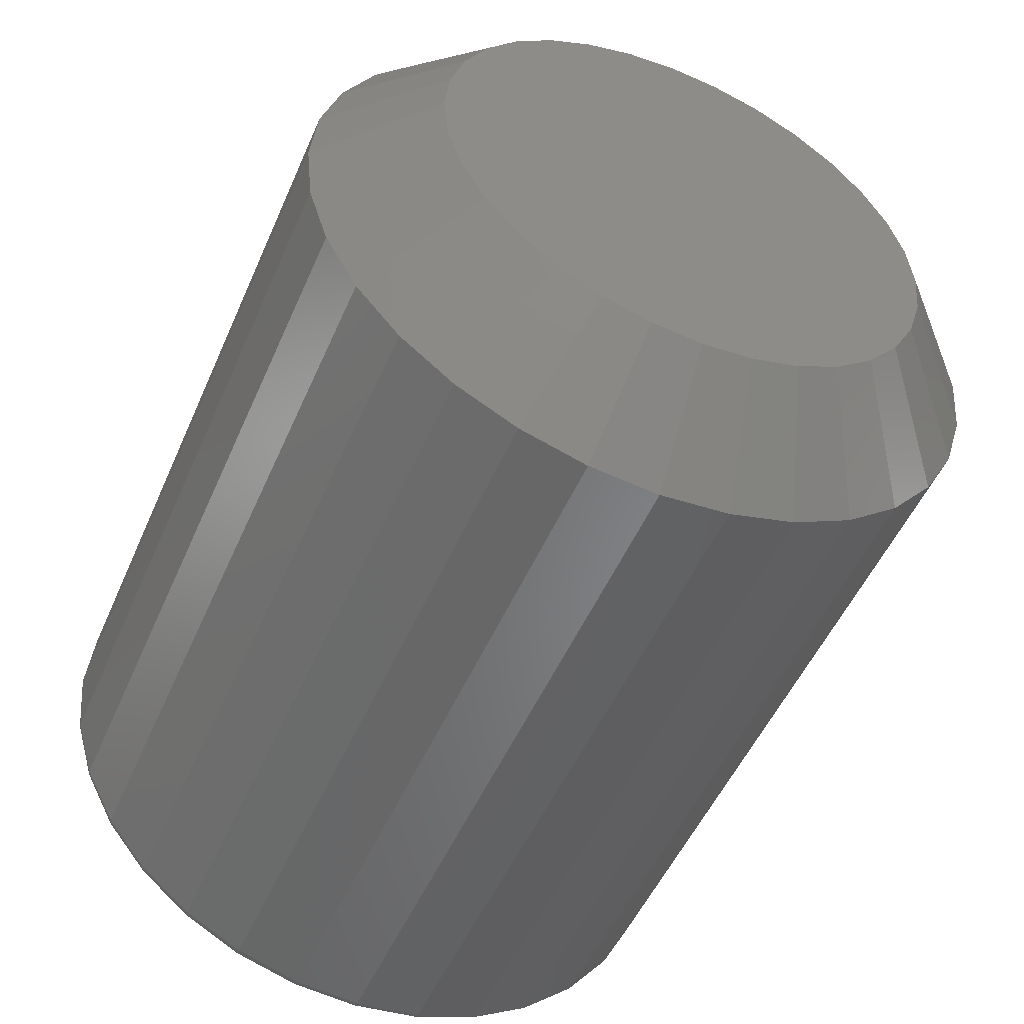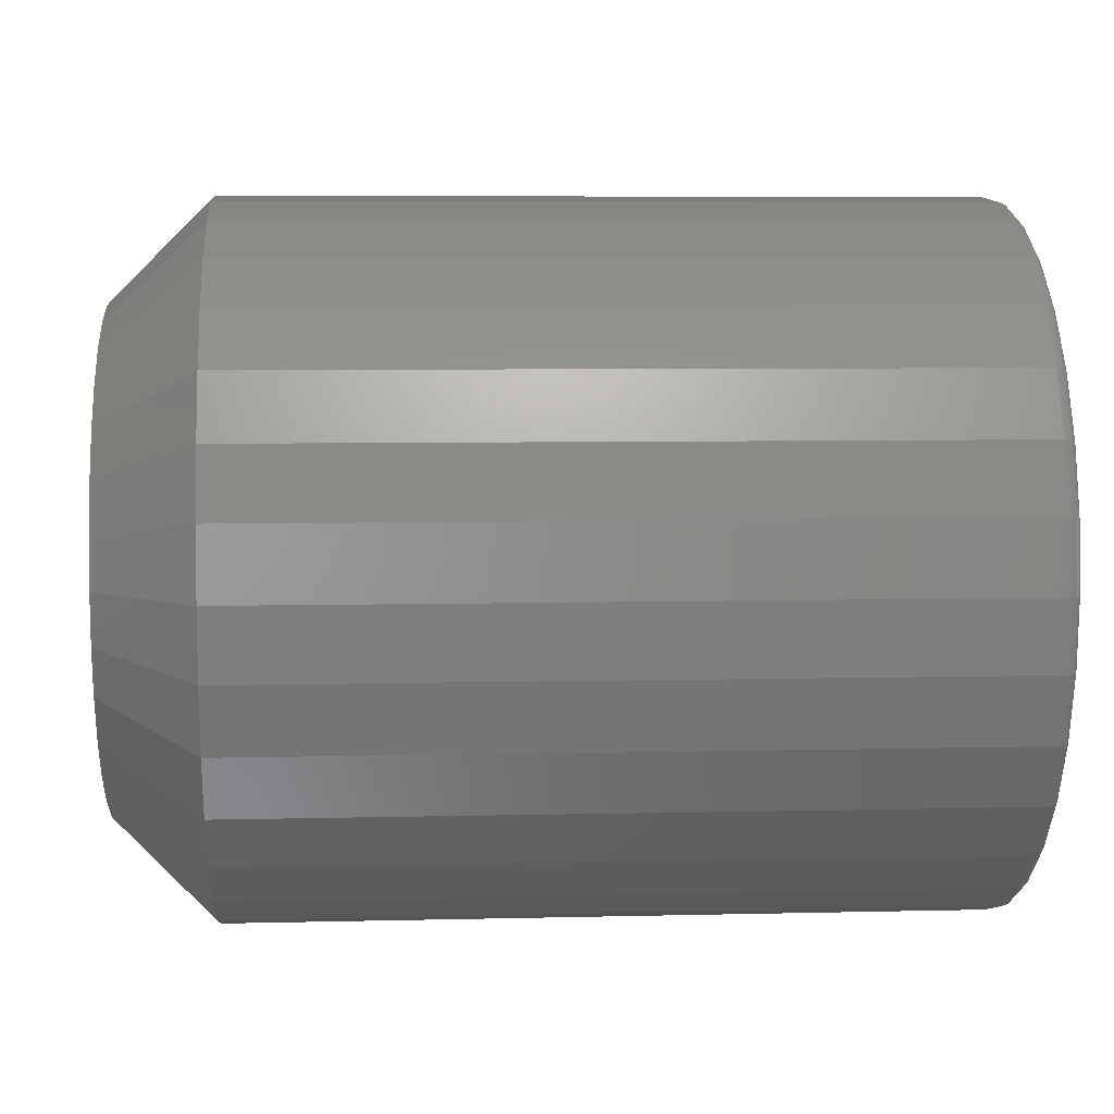
<metadata>
{"format":"stl","ext":"stl","renderer":"f3d","projection":"perspective","resolution":1024,"background":"white","views":[{"elev":-51.1,"azim":66.9,"up":"+Z"},{"elev":6.3,"azim":175.8,"up":"+Y"}]}
</metadata>
<code>
# stl→obj: 352 verts, 700 faces
v 0.007812 0.2234 -8.121e-17
v 0.4766 0.2234 -8.121e-17
v 0.007812 0.2191 -0.04313
v 0.4766 0.2191 -0.04313
v 0.007812 0.2065 -0.08459
v 0.4766 0.2065 -0.08459
v 0.007812 0.1861 -0.1228
v 0.4766 0.1861 -0.1228
v 0.007812 0.1586 -0.1563
v 0.4766 0.1586 -0.1563
v 0.007812 0.1251 -0.1838
v 0.4766 0.1251 -0.1838
v 0.007812 0.0869 -0.2042
v 0.4766 0.0869 -0.2042
v 0.007812 0.04543 -0.2168
v 0.4766 0.04543 -0.2168
v 0.007812 0.002303 -0.2211
v 0.4766 0.002303 -0.2211
v 0.007812 -0.04082 -0.2168
v 0.4766 -0.04082 -0.2168
v 0.007812 -0.08229 -0.2042
v 0.4766 -0.08229 -0.2042
v 0.007812 -0.1205 -0.1838
v 0.4766 -0.1205 -0.1838
v 0.007812 -0.154 -0.1563
v 0.4766 -0.154 -0.1563
v 0.007812 -0.1815 -0.1228
v 0.4766 -0.1815 -0.1228
v 0.007812 -0.2019 -0.08459
v 0.4766 -0.2019 -0.08459
v 0.007812 -0.2145 -0.04313
v 0.4766 -0.2145 -0.04313
v 0.007812 -0.2188 2.707e-17
v 0.4766 -0.2188 2.707e-17
v 0.007812 -0.2145 0.04313
v 0.4766 -0.2145 0.04313
v 0.007812 -0.2019 0.08459
v 0.4766 -0.2019 0.08459
v 0.007812 -0.1815 0.1228
v 0.4766 -0.1815 0.1228
v 0.007812 -0.154 0.1563
v 0.4766 -0.154 0.1563
v 0.007812 -0.1205 0.1838
v 0.4766 -0.1205 0.1838
v 0.007812 -0.08229 0.2042
v 0.4766 -0.08229 0.2042
v 0.007812 -0.04082 0.2168
v 0.4766 -0.04082 0.2168
v 0.007812 0.002303 0.2211
v 0.4766 0.002303 0.2211
v 0.007812 0.04543 0.2168
v 0.4766 0.04543 0.2168
v 0.007812 0.0869 0.2042
v 0.4766 0.0869 0.2042
v 0.007812 0.1251 0.1838
v 0.4766 0.1251 0.1838
v 0.007812 0.1586 0.1563
v 0.4766 0.1586 0.1563
v 0.007812 0.1861 0.1228
v 0.4766 0.1861 0.1228
v 0.007812 0.2065 0.08459
v 0.4766 0.2065 0.08459
v 0.007812 0.2191 0.04313
v 0.4766 0.2191 0.04313
v 0 0.002303 0.2132
v 0 0.0439 0.2091
v 0 -0.0393 0.2091
v 0 -0.0793 0.197
v 0 0.08391 0.197
v 0 0.0439 -0.2091
v 0 -0.0393 -0.2091
v 0 0.08391 -0.197
v 0 0.002303 -0.2132
v 0 -0.0793 -0.197
v 0 -0.1162 -0.1773
v 0 0.1208 -0.1773
v 0 -0.1485 -0.1508
v 0 0.1531 -0.1508
v 0 -0.175 -0.1185
v 0 0.1796 -0.1185
v 0 -0.1947 -0.0816
v 0 0.1993 -0.0816
v 0 -0.2068 -0.0416
v 0 0.2114 -0.0416
v 0 -0.2109 1.25e-16
v 0 0.2155 -2.636e-16
v 0 -0.2068 0.0416
v 0 0.2114 0.0416
v 0 -0.1947 0.0816
v 0 0.1993 0.0816
v 0 -0.175 0.1185
v 0 0.1796 0.1185
v 0 -0.1485 0.1508
v 0 0.1531 0.1508
v 0 -0.1162 0.1773
v 0 0.1208 0.1773
v 0.006288 -0.2186 1.527e-16
v 0.006288 -0.2144 0.0431
v 0.004823 -0.2182 1.388e-16
v 0.004823 -0.2139 0.04301
v 0.003472 -0.2174 1.388e-16
v 0.003472 -0.2132 0.04287
v 0.002288 -0.2165 1.388e-16
v 0.002288 -0.2123 0.04268
v 0.001317 -0.2153 1.388e-16
v 0.001317 -0.2111 0.04245
v 0.0005947 -0.2139 1.388e-16
v 0.0005947 -0.2098 0.04218
v 0.0001501 -0.2125 1.388e-16
v 0.0001501 -0.2083 0.0419
v 0.006288 0.219 0.0431
v 0.006288 0.2232 -3.747e-16
v 0.004823 0.2185 0.04301
v 0.004823 0.2228 -3.608e-16
v 0.003472 0.2178 0.04287
v 0.003472 0.222 -3.608e-16
v 0.002288 0.2169 0.04268
v 0.002288 0.2211 -3.608e-16
v 0.001317 0.2157 0.04245
v 0.001317 0.2199 -3.608e-16
v 0.0005947 0.2144 0.04218
v 0.0005947 0.2185 -3.608e-16
v 0.0001501 0.2129 0.0419
v 0.0001501 0.2171 -3.608e-16
v 0.006288 0.2064 0.08454
v 0.004823 0.206 0.08437
v 0.003472 0.2053 0.08409
v 0.002288 0.2044 0.08372
v 0.001317 0.2033 0.08326
v 0.0005947 0.2021 0.08275
v 0.0001501 0.2007 0.08219
v 0.006288 0.186 0.1227
v 0.004823 0.1856 0.1225
v 0.003472 0.185 0.1221
v 0.002288 0.1842 0.1215
v 0.001317 0.1832 0.1209
v 0.0005947 0.1821 0.1201
v 0.0001501 0.1809 0.1193
v 0.006288 0.1585 0.1562
v 0.004823 0.1582 0.1559
v 0.003472 0.1577 0.1554
v 0.002288 0.157 0.1547
v 0.001317 0.1562 0.1539
v 0.0005947 0.1552 0.1529
v 0.0001501 0.1542 0.1519
v 0.006288 0.125 0.1837
v 0.004823 0.1248 0.1833
v 0.003472 0.1244 0.1827
v 0.002288 0.1238 0.1819
v 0.001317 0.1232 0.1809
v 0.0005947 0.1224 0.1798
v 0.0001501 0.1216 0.1786
v 0.006288 0.08684 0.2041
v 0.004823 0.08667 0.2037
v 0.003472 0.08639 0.203
v 0.002288 0.08602 0.2021
v 0.001317 0.08557 0.201
v 0.0005947 0.08505 0.1998
v 0.0001501 0.08449 0.1984
v 0.006288 0.0454 0.2167
v 0.004823 0.04531 0.2162
v 0.003472 0.04517 0.2155
v 0.002288 0.04498 0.2146
v 0.001317 0.04475 0.2134
v 0.0005947 0.04449 0.2121
v 0.0001501 0.0442 0.2106
v 0.006288 0.002303 0.2209
v 0.004823 0.002303 0.2205
v 0.003472 0.002303 0.2197
v 0.002288 0.002303 0.2188
v 0.001317 0.002303 0.2176
v 0.0005947 0.002303 0.2162
v 0.0001501 0.002303 0.2148
v 0.006288 -0.04079 0.2167
v 0.004823 -0.04071 0.2162
v 0.003472 -0.04057 0.2155
v 0.002288 -0.04038 0.2146
v 0.001317 -0.04015 0.2134
v 0.0005947 -0.03988 0.2121
v 0.0001501 -0.0396 0.2106
v 0.006288 -0.08223 0.2041
v 0.004823 -0.08206 0.2037
v 0.003472 -0.08179 0.203
v 0.002288 -0.08141 0.2021
v 0.001317 -0.08096 0.201
v 0.0005947 -0.08044 0.1998
v 0.0001501 -0.07988 0.1984
v 0.006288 -0.1204 0.1837
v 0.004823 -0.1202 0.1833
v 0.003472 -0.1198 0.1827
v 0.002288 -0.1192 0.1819
v 0.001317 -0.1186 0.1809
v 0.0005947 -0.1178 0.1798
v 0.0001501 -0.117 0.1786
v 0.006288 -0.1539 0.1562
v 0.004823 -0.1536 0.1559
v 0.003472 -0.1531 0.1554
v 0.002288 -0.1524 0.1547
v 0.001317 -0.1515 0.1539
v 0.0005947 -0.1506 0.1529
v 0.0001501 -0.1496 0.1519
v 0.006288 -0.1814 0.1227
v 0.004823 -0.181 0.1225
v 0.003472 -0.1804 0.1221
v 0.002288 -0.1796 0.1215
v 0.001317 -0.1786 0.1209
v 0.0005947 -0.1775 0.1201
v 0.0001501 -0.1763 0.1193
v 0.006288 -0.2018 0.08454
v 0.004823 -0.2014 0.08437
v 0.003472 -0.2007 0.08409
v 0.002288 -0.1998 0.08372
v 0.001317 -0.1987 0.08326
v 0.0005947 -0.1975 0.08275
v 0.0001501 -0.1961 0.08219
v 0.006288 0.219 -0.0431
v 0.004823 0.2185 -0.04301
v 0.003472 0.2178 -0.04287
v 0.002288 0.2169 -0.04268
v 0.001317 0.2157 -0.04245
v 0.0005947 0.2144 -0.04218
v 0.0001501 0.2129 -0.0419
v 0.006288 -0.2144 -0.0431
v 0.004823 -0.2139 -0.04301
v 0.003472 -0.2132 -0.04287
v 0.002288 -0.2123 -0.04268
v 0.001317 -0.2111 -0.04245
v 0.0005947 -0.2098 -0.04218
v 0.0001501 -0.2083 -0.0419
v 0.006288 -0.2018 -0.08454
v 0.004823 -0.2014 -0.08437
v 0.003472 -0.2007 -0.08409
v 0.002288 -0.1998 -0.08372
v 0.001317 -0.1987 -0.08326
v 0.0005947 -0.1975 -0.08275
v 0.0001501 -0.1961 -0.08219
v 0.006288 -0.1814 -0.1227
v 0.004823 -0.181 -0.1225
v 0.003472 -0.1804 -0.1221
v 0.002288 -0.1796 -0.1215
v 0.001317 -0.1786 -0.1209
v 0.0005947 -0.1775 -0.1201
v 0.0001501 -0.1763 -0.1193
v 0.006288 -0.1539 -0.1562
v 0.004823 -0.1536 -0.1559
v 0.003472 -0.1531 -0.1554
v 0.002288 -0.1524 -0.1547
v 0.001317 -0.1515 -0.1539
v 0.0005947 -0.1506 -0.1529
v 0.0001501 -0.1496 -0.1519
v 0.006288 -0.1204 -0.1837
v 0.004823 -0.1202 -0.1833
v 0.003472 -0.1198 -0.1827
v 0.002288 -0.1192 -0.1819
v 0.001317 -0.1186 -0.1809
v 0.0005947 -0.1178 -0.1798
v 0.0001501 -0.117 -0.1786
v 0.006288 -0.08223 -0.2041
v 0.004823 -0.08206 -0.2037
v 0.003472 -0.08179 -0.203
v 0.002288 -0.08141 -0.2021
v 0.001317 -0.08096 -0.201
v 0.0005947 -0.08044 -0.1998
v 0.0001501 -0.07988 -0.1984
v 0.006288 -0.04079 -0.2167
v 0.004823 -0.04071 -0.2162
v 0.003472 -0.04057 -0.2155
v 0.002288 -0.04038 -0.2146
v 0.001317 -0.04015 -0.2134
v 0.0005947 -0.03988 -0.2121
v 0.0001501 -0.0396 -0.2106
v 0.006288 0.002303 -0.2209
v 0.004823 0.002303 -0.2205
v 0.003472 0.002303 -0.2197
v 0.002288 0.002303 -0.2188
v 0.001317 0.002303 -0.2176
v 0.0005947 0.002303 -0.2162
v 0.0001501 0.002303 -0.2148
v 0.006288 0.0454 -0.2167
v 0.004823 0.04531 -0.2162
v 0.003472 0.04517 -0.2155
v 0.002288 0.04498 -0.2146
v 0.001317 0.04475 -0.2134
v 0.0005947 0.04449 -0.2121
v 0.0001501 0.0442 -0.2106
v 0.006288 0.08684 -0.2041
v 0.004823 0.08667 -0.2037
v 0.003472 0.08639 -0.203
v 0.002288 0.08602 -0.2021
v 0.001317 0.08557 -0.201
v 0.0005947 0.08505 -0.1998
v 0.0001501 0.08449 -0.1984
v 0.006288 0.125 -0.1837
v 0.004823 0.1248 -0.1833
v 0.003472 0.1244 -0.1827
v 0.002288 0.1238 -0.1819
v 0.001317 0.1232 -0.1809
v 0.0005947 0.1224 -0.1798
v 0.0001501 0.1216 -0.1786
v 0.006288 0.1585 -0.1562
v 0.004823 0.1582 -0.1559
v 0.003472 0.1577 -0.1554
v 0.002288 0.157 -0.1547
v 0.001317 0.1562 -0.1539
v 0.0005947 0.1552 -0.1529
v 0.0001501 0.1542 -0.1519
v 0.006288 0.186 -0.1227
v 0.004823 0.1856 -0.1225
v 0.003472 0.185 -0.1221
v 0.002288 0.1842 -0.1215
v 0.001317 0.1832 -0.1209
v 0.0005947 0.1821 -0.1201
v 0.0001501 0.1809 -0.1193
v 0.006288 0.2064 -0.08454
v 0.004823 0.206 -0.08437
v 0.003472 0.2053 -0.08409
v 0.002288 0.2044 -0.08372
v 0.001317 0.2033 -0.08326
v 0.0005947 0.2021 -0.08275
v 0.0001501 0.2007 -0.08219
v 0.5391 -0.02863 0.1555
v 0.5391 0.03323 0.1555
v 0.5391 0.002303 0.1586
v 0.5391 -0.05837 0.1465
v 0.5391 0.06298 0.1465
v 0.5391 0.06298 -0.1465
v 0.5391 -0.02863 -0.1555
v 0.5391 0.03323 -0.1555
v 0.5391 0.002303 -0.1586
v 0.5391 0.09039 0.1318
v 0.5391 -0.08578 0.1318
v 0.5391 0.1144 0.1121
v 0.5391 -0.1098 0.1121
v 0.5391 0.1341 0.08809
v 0.5391 -0.1295 0.08809
v 0.5391 0.1488 0.06068
v 0.5391 -0.1442 0.06068
v 0.5391 0.1578 0.03093
v 0.5391 -0.1532 0.03093
v 0.5391 0.1609 -8.359e-17
v 0.5391 -0.1562 -5.924e-18
v 0.5391 0.1578 -0.03093
v 0.5391 -0.1532 -0.03093
v 0.5391 0.1488 -0.06068
v 0.5391 -0.1442 -0.06068
v 0.5391 0.1341 -0.08809
v 0.5391 -0.1295 -0.08809
v 0.5391 0.1144 -0.1121
v 0.5391 -0.1098 -0.1121
v 0.5391 0.09039 -0.1318
v 0.5391 -0.08578 -0.1318
v 0.5391 -0.05837 -0.1465
f 1 2 3
f 3 2 4
f 3 4 5
f 5 4 6
f 5 6 7
f 7 6 8
f 7 8 9
f 9 8 10
f 9 10 11
f 11 10 12
f 11 12 13
f 13 12 14
f 13 14 15
f 15 14 16
f 15 16 17
f 17 16 18
f 17 18 19
f 19 18 20
f 19 20 21
f 21 20 22
f 21 22 23
f 23 22 24
f 23 24 25
f 25 24 26
f 25 26 27
f 27 26 28
f 27 28 29
f 29 28 30
f 29 30 31
f 31 30 32
f 31 32 33
f 33 32 34
f 33 34 35
f 35 34 36
f 35 36 37
f 37 36 38
f 37 38 39
f 39 38 40
f 39 40 41
f 41 40 42
f 41 42 43
f 43 42 44
f 43 44 45
f 45 44 46
f 45 46 47
f 47 46 48
f 47 48 49
f 49 48 50
f 49 50 51
f 51 50 52
f 51 52 53
f 53 52 54
f 53 54 55
f 55 54 56
f 55 56 57
f 57 56 58
f 57 58 59
f 59 58 60
f 59 60 61
f 61 60 62
f 61 62 63
f 63 62 64
f 63 64 1
f 1 64 2
f 65 66 67
f 68 67 66
f 69 68 66
f 70 71 72
f 73 71 70
f 71 74 72
f 72 74 75
f 72 75 76
f 76 75 77
f 76 77 78
f 78 77 79
f 78 79 80
f 80 79 81
f 80 81 82
f 82 81 83
f 82 83 84
f 84 83 85
f 84 85 86
f 86 85 87
f 86 87 88
f 88 87 89
f 88 89 90
f 90 89 91
f 90 91 92
f 92 91 93
f 92 93 94
f 94 93 95
f 94 95 96
f 96 95 68
f 96 68 69
f 33 35 97
f 97 35 98
f 97 98 99
f 99 98 100
f 99 100 101
f 101 100 102
f 101 102 103
f 103 102 104
f 103 104 105
f 105 104 106
f 105 106 107
f 107 106 108
f 107 108 109
f 109 108 110
f 109 110 85
f 85 110 87
f 63 1 111
f 111 1 112
f 111 112 113
f 113 112 114
f 113 114 115
f 115 114 116
f 115 116 117
f 117 116 118
f 117 118 119
f 119 118 120
f 119 120 121
f 121 120 122
f 121 122 123
f 123 122 124
f 123 124 88
f 88 124 86
f 61 63 125
f 125 63 111
f 125 111 126
f 126 111 113
f 126 113 127
f 127 113 115
f 127 115 128
f 128 115 117
f 128 117 129
f 129 117 119
f 129 119 130
f 130 119 121
f 130 121 131
f 131 121 123
f 131 123 90
f 90 123 88
f 59 61 132
f 132 61 125
f 132 125 133
f 133 125 126
f 133 126 134
f 134 126 127
f 134 127 135
f 135 127 128
f 135 128 136
f 136 128 129
f 136 129 137
f 137 129 130
f 137 130 138
f 138 130 131
f 138 131 92
f 92 131 90
f 57 59 139
f 139 59 132
f 139 132 140
f 140 132 133
f 140 133 141
f 141 133 134
f 141 134 142
f 142 134 135
f 142 135 143
f 143 135 136
f 143 136 144
f 144 136 137
f 144 137 145
f 145 137 138
f 145 138 94
f 94 138 92
f 55 57 146
f 146 57 139
f 146 139 147
f 147 139 140
f 147 140 148
f 148 140 141
f 148 141 149
f 149 141 142
f 149 142 150
f 150 142 143
f 150 143 151
f 151 143 144
f 151 144 152
f 152 144 145
f 152 145 96
f 96 145 94
f 53 55 153
f 153 55 146
f 153 146 154
f 154 146 147
f 154 147 155
f 155 147 148
f 155 148 156
f 156 148 149
f 156 149 157
f 157 149 150
f 157 150 158
f 158 150 151
f 158 151 159
f 159 151 152
f 159 152 69
f 69 152 96
f 51 53 160
f 160 53 153
f 160 153 161
f 161 153 154
f 161 154 162
f 162 154 155
f 162 155 163
f 163 155 156
f 163 156 164
f 164 156 157
f 164 157 165
f 165 157 158
f 165 158 166
f 166 158 159
f 166 159 66
f 66 159 69
f 49 51 167
f 167 51 160
f 167 160 168
f 168 160 161
f 168 161 169
f 169 161 162
f 169 162 170
f 170 162 163
f 170 163 171
f 171 163 164
f 171 164 172
f 172 164 165
f 172 165 173
f 173 165 166
f 173 166 65
f 65 166 66
f 47 49 174
f 174 49 167
f 174 167 175
f 175 167 168
f 175 168 176
f 176 168 169
f 176 169 177
f 177 169 170
f 177 170 178
f 178 170 171
f 178 171 179
f 179 171 172
f 179 172 180
f 180 172 173
f 180 173 67
f 67 173 65
f 45 47 181
f 181 47 174
f 181 174 182
f 182 174 175
f 182 175 183
f 183 175 176
f 183 176 184
f 184 176 177
f 184 177 185
f 185 177 178
f 185 178 186
f 186 178 179
f 186 179 187
f 187 179 180
f 187 180 68
f 68 180 67
f 43 45 188
f 188 45 181
f 188 181 189
f 189 181 182
f 189 182 190
f 190 182 183
f 190 183 191
f 191 183 184
f 191 184 192
f 192 184 185
f 192 185 193
f 193 185 186
f 193 186 194
f 194 186 187
f 194 187 95
f 95 187 68
f 41 43 195
f 195 43 188
f 195 188 196
f 196 188 189
f 196 189 197
f 197 189 190
f 197 190 198
f 198 190 191
f 198 191 199
f 199 191 192
f 199 192 200
f 200 192 193
f 200 193 201
f 201 193 194
f 201 194 93
f 93 194 95
f 39 41 202
f 202 41 195
f 202 195 203
f 203 195 196
f 203 196 204
f 204 196 197
f 204 197 205
f 205 197 198
f 205 198 206
f 206 198 199
f 206 199 207
f 207 199 200
f 207 200 208
f 208 200 201
f 208 201 91
f 91 201 93
f 37 39 209
f 209 39 202
f 209 202 210
f 210 202 203
f 210 203 211
f 211 203 204
f 211 204 212
f 212 204 205
f 212 205 213
f 213 205 206
f 213 206 214
f 214 206 207
f 214 207 215
f 215 207 208
f 215 208 89
f 89 208 91
f 35 37 98
f 98 37 209
f 98 209 100
f 100 209 210
f 100 210 102
f 102 210 211
f 102 211 104
f 104 211 212
f 104 212 106
f 106 212 213
f 106 213 108
f 108 213 214
f 108 214 110
f 110 214 215
f 110 215 87
f 87 215 89
f 1 3 112
f 112 3 216
f 112 216 114
f 114 216 217
f 114 217 116
f 116 217 218
f 116 218 118
f 118 218 219
f 118 219 120
f 120 219 220
f 120 220 122
f 122 220 221
f 122 221 124
f 124 221 222
f 124 222 86
f 86 222 84
f 31 33 223
f 223 33 97
f 223 97 224
f 224 97 99
f 224 99 225
f 225 99 101
f 225 101 226
f 226 101 103
f 226 103 227
f 227 103 105
f 227 105 228
f 228 105 107
f 228 107 229
f 229 107 109
f 229 109 83
f 83 109 85
f 29 31 230
f 230 31 223
f 230 223 231
f 231 223 224
f 231 224 232
f 232 224 225
f 232 225 233
f 233 225 226
f 233 226 234
f 234 226 227
f 234 227 235
f 235 227 228
f 235 228 236
f 236 228 229
f 236 229 81
f 81 229 83
f 27 29 237
f 237 29 230
f 237 230 238
f 238 230 231
f 238 231 239
f 239 231 232
f 239 232 240
f 240 232 233
f 240 233 241
f 241 233 234
f 241 234 242
f 242 234 235
f 242 235 243
f 243 235 236
f 243 236 79
f 79 236 81
f 25 27 244
f 244 27 237
f 244 237 245
f 245 237 238
f 245 238 246
f 246 238 239
f 246 239 247
f 247 239 240
f 247 240 248
f 248 240 241
f 248 241 249
f 249 241 242
f 249 242 250
f 250 242 243
f 250 243 77
f 77 243 79
f 23 25 251
f 251 25 244
f 251 244 252
f 252 244 245
f 252 245 253
f 253 245 246
f 253 246 254
f 254 246 247
f 254 247 255
f 255 247 248
f 255 248 256
f 256 248 249
f 256 249 257
f 257 249 250
f 257 250 75
f 75 250 77
f 21 23 258
f 258 23 251
f 258 251 259
f 259 251 252
f 259 252 260
f 260 252 253
f 260 253 261
f 261 253 254
f 261 254 262
f 262 254 255
f 262 255 263
f 263 255 256
f 263 256 264
f 264 256 257
f 264 257 74
f 74 257 75
f 19 21 265
f 265 21 258
f 265 258 266
f 266 258 259
f 266 259 267
f 267 259 260
f 267 260 268
f 268 260 261
f 268 261 269
f 269 261 262
f 269 262 270
f 270 262 263
f 270 263 271
f 271 263 264
f 271 264 71
f 71 264 74
f 17 19 272
f 272 19 265
f 272 265 273
f 273 265 266
f 273 266 274
f 274 266 267
f 274 267 275
f 275 267 268
f 275 268 276
f 276 268 269
f 276 269 277
f 277 269 270
f 277 270 278
f 278 270 271
f 278 271 73
f 73 271 71
f 15 17 279
f 279 17 272
f 279 272 280
f 280 272 273
f 280 273 281
f 281 273 274
f 281 274 282
f 282 274 275
f 282 275 283
f 283 275 276
f 283 276 284
f 284 276 277
f 284 277 285
f 285 277 278
f 285 278 70
f 70 278 73
f 13 15 286
f 286 15 279
f 286 279 287
f 287 279 280
f 287 280 288
f 288 280 281
f 288 281 289
f 289 281 282
f 289 282 290
f 290 282 283
f 290 283 291
f 291 283 284
f 291 284 292
f 292 284 285
f 292 285 72
f 72 285 70
f 11 13 293
f 293 13 286
f 293 286 294
f 294 286 287
f 294 287 295
f 295 287 288
f 295 288 296
f 296 288 289
f 296 289 297
f 297 289 290
f 297 290 298
f 298 290 291
f 298 291 299
f 299 291 292
f 299 292 76
f 76 292 72
f 9 11 300
f 300 11 293
f 300 293 301
f 301 293 294
f 301 294 302
f 302 294 295
f 302 295 303
f 303 295 296
f 303 296 304
f 304 296 297
f 304 297 305
f 305 297 298
f 305 298 306
f 306 298 299
f 306 299 78
f 78 299 76
f 7 9 307
f 307 9 300
f 307 300 308
f 308 300 301
f 308 301 309
f 309 301 302
f 309 302 310
f 310 302 303
f 310 303 311
f 311 303 304
f 311 304 312
f 312 304 305
f 312 305 313
f 313 305 306
f 313 306 80
f 80 306 78
f 5 7 314
f 314 7 307
f 314 307 315
f 315 307 308
f 315 308 316
f 316 308 309
f 316 309 317
f 317 309 310
f 317 310 318
f 318 310 311
f 318 311 319
f 319 311 312
f 319 312 320
f 320 312 313
f 320 313 82
f 82 313 80
f 3 5 216
f 216 5 314
f 216 314 217
f 217 314 315
f 217 315 218
f 218 315 316
f 218 316 219
f 219 316 317
f 219 317 220
f 220 317 318
f 220 318 221
f 221 318 319
f 221 319 222
f 222 319 320
f 222 320 84
f 84 320 82
f 321 322 323
f 322 321 324
f 322 324 325
f 326 327 328
f 328 327 329
f 325 324 330
f 330 324 331
f 330 331 332
f 332 331 333
f 332 333 334
f 334 333 335
f 334 335 336
f 336 335 337
f 336 337 338
f 338 337 339
f 338 339 340
f 340 339 341
f 340 341 342
f 342 341 343
f 342 343 344
f 344 343 345
f 344 345 346
f 346 345 347
f 346 347 348
f 348 347 349
f 348 349 350
f 350 349 351
f 350 351 326
f 326 351 352
f 326 352 327
f 329 327 18
f 18 16 329
f 8 348 10
f 10 348 350
f 10 350 12
f 348 8 346
f 346 8 6
f 346 6 344
f 344 6 4
f 344 4 342
f 342 4 2
f 342 2 340
f 347 26 349
f 349 26 24
f 349 24 351
f 26 347 28
f 28 347 345
f 28 345 30
f 30 345 343
f 30 343 32
f 32 343 341
f 32 341 34
f 18 327 20
f 20 327 352
f 20 352 22
f 22 352 351
f 22 351 24
f 329 16 328
f 328 16 14
f 328 14 326
f 326 14 12
f 326 12 350
f 323 322 50
f 50 48 323
f 40 333 42
f 42 333 331
f 42 331 44
f 333 40 335
f 335 40 38
f 335 38 337
f 337 38 36
f 337 36 339
f 339 36 34
f 339 34 341
f 334 58 332
f 332 58 56
f 332 56 330
f 58 334 60
f 60 334 336
f 60 336 62
f 62 336 338
f 62 338 64
f 64 338 340
f 64 340 2
f 50 322 52
f 52 322 325
f 52 325 54
f 54 325 330
f 54 330 56
f 323 48 321
f 321 48 46
f 321 46 324
f 324 46 44
f 324 44 331

</code>
